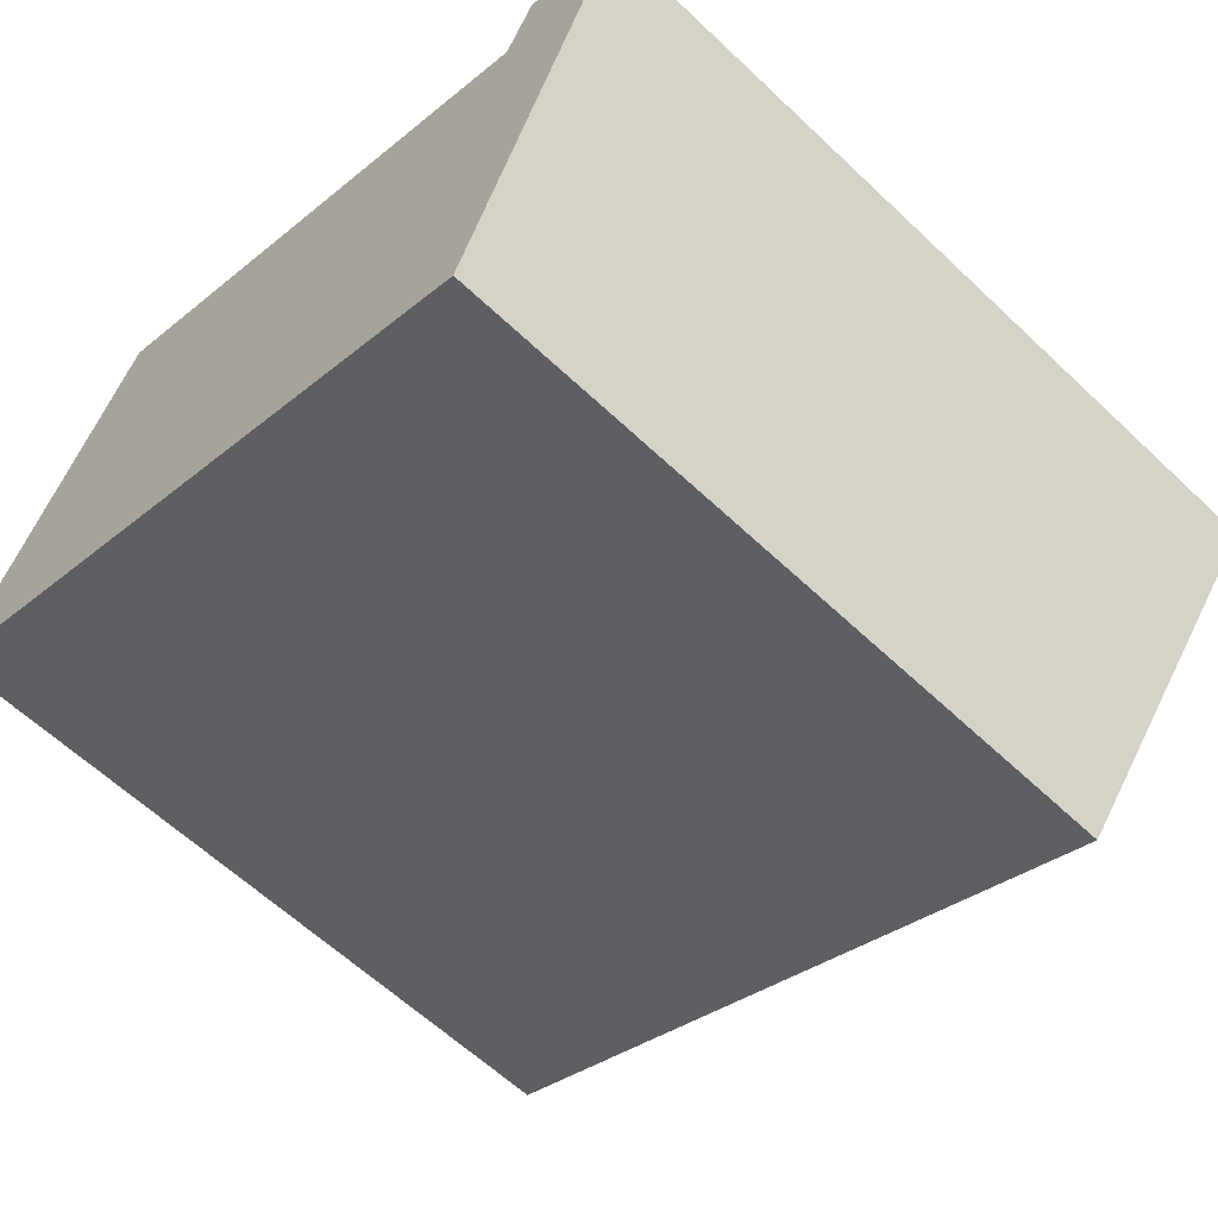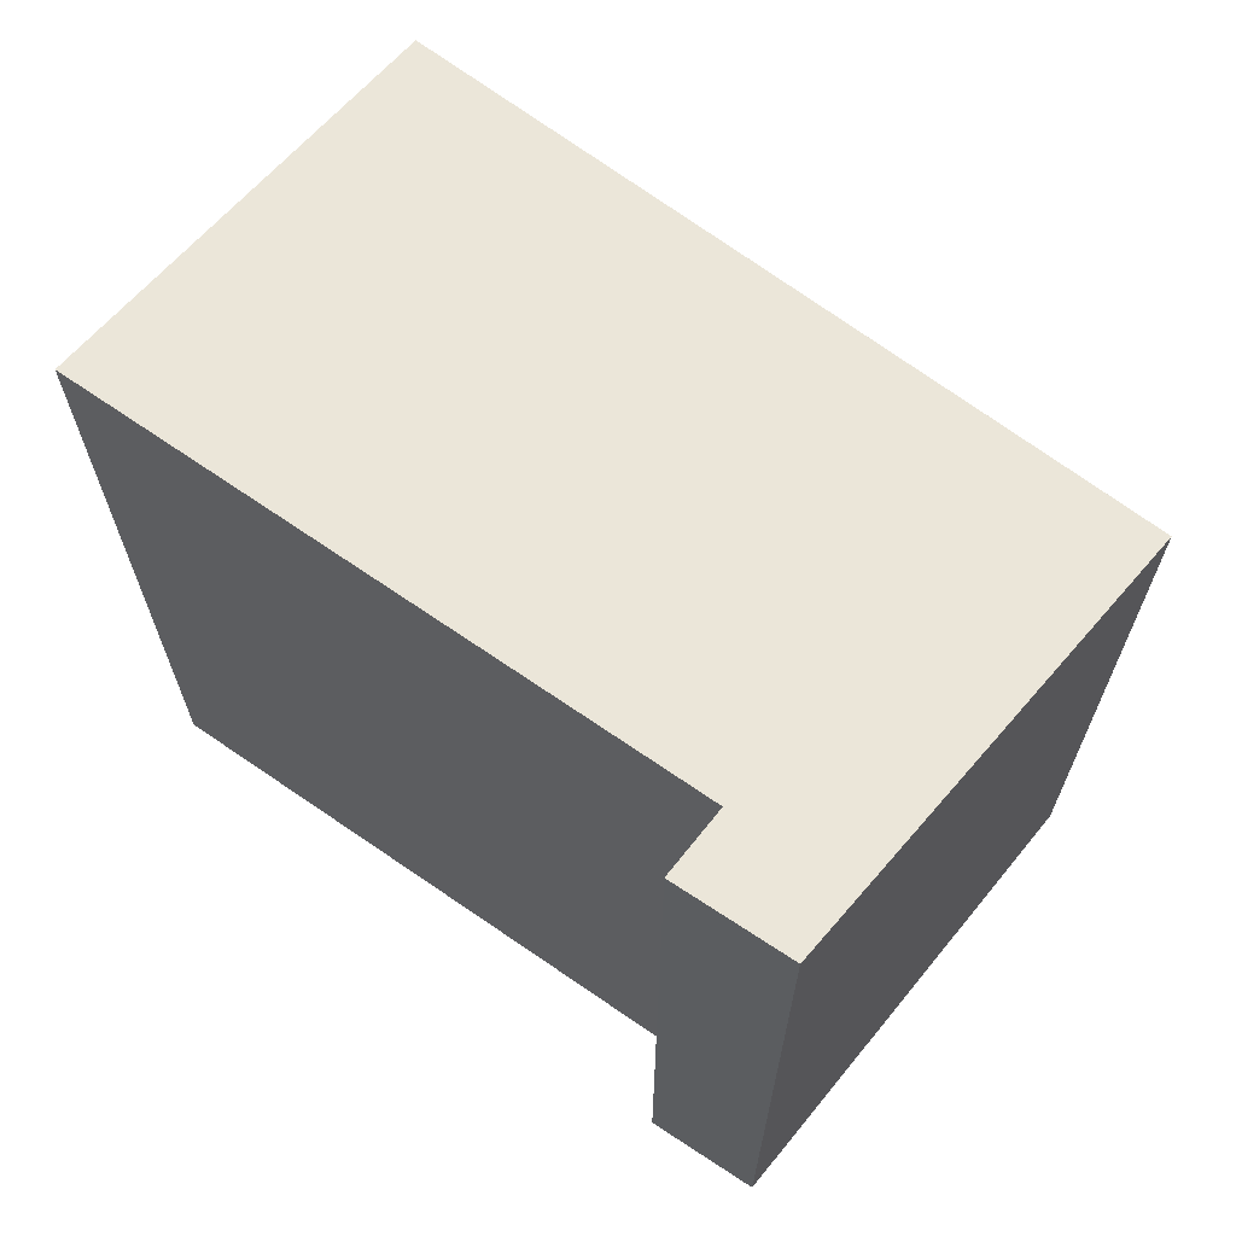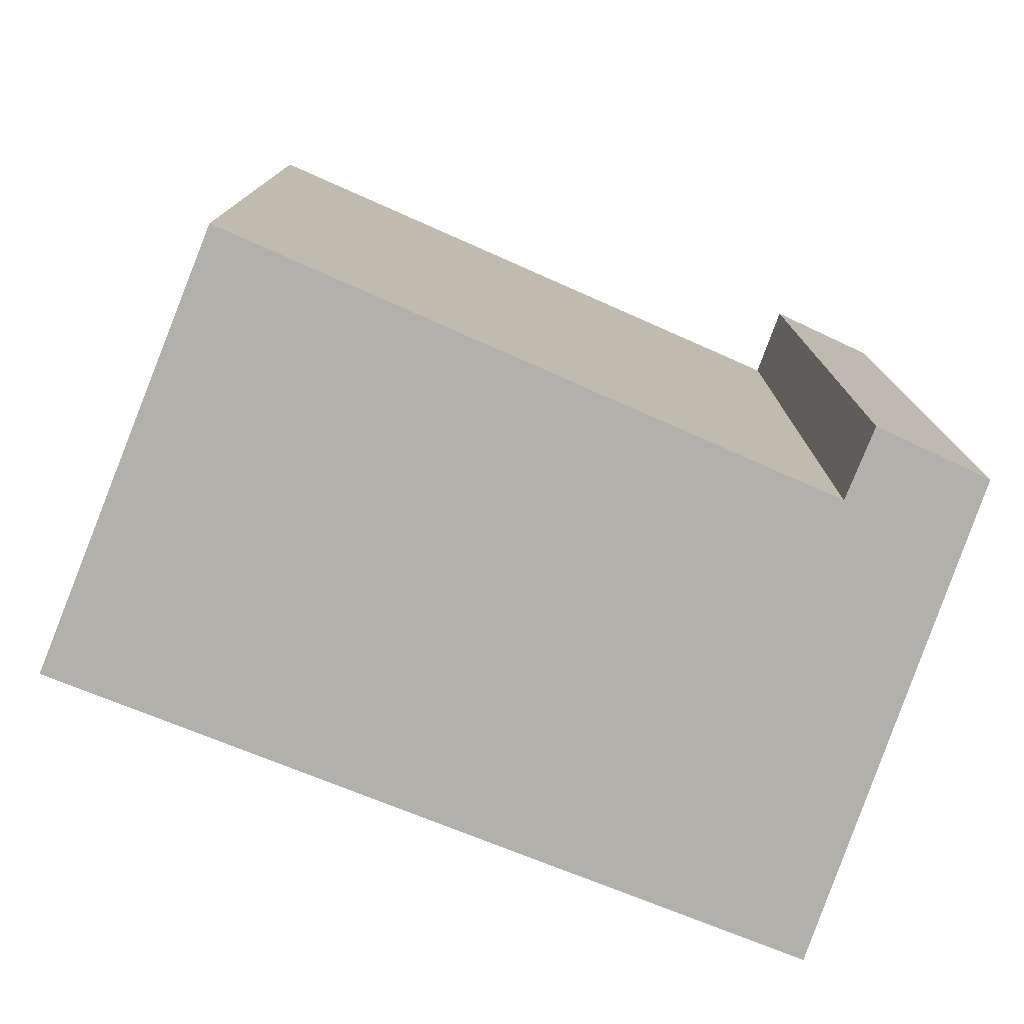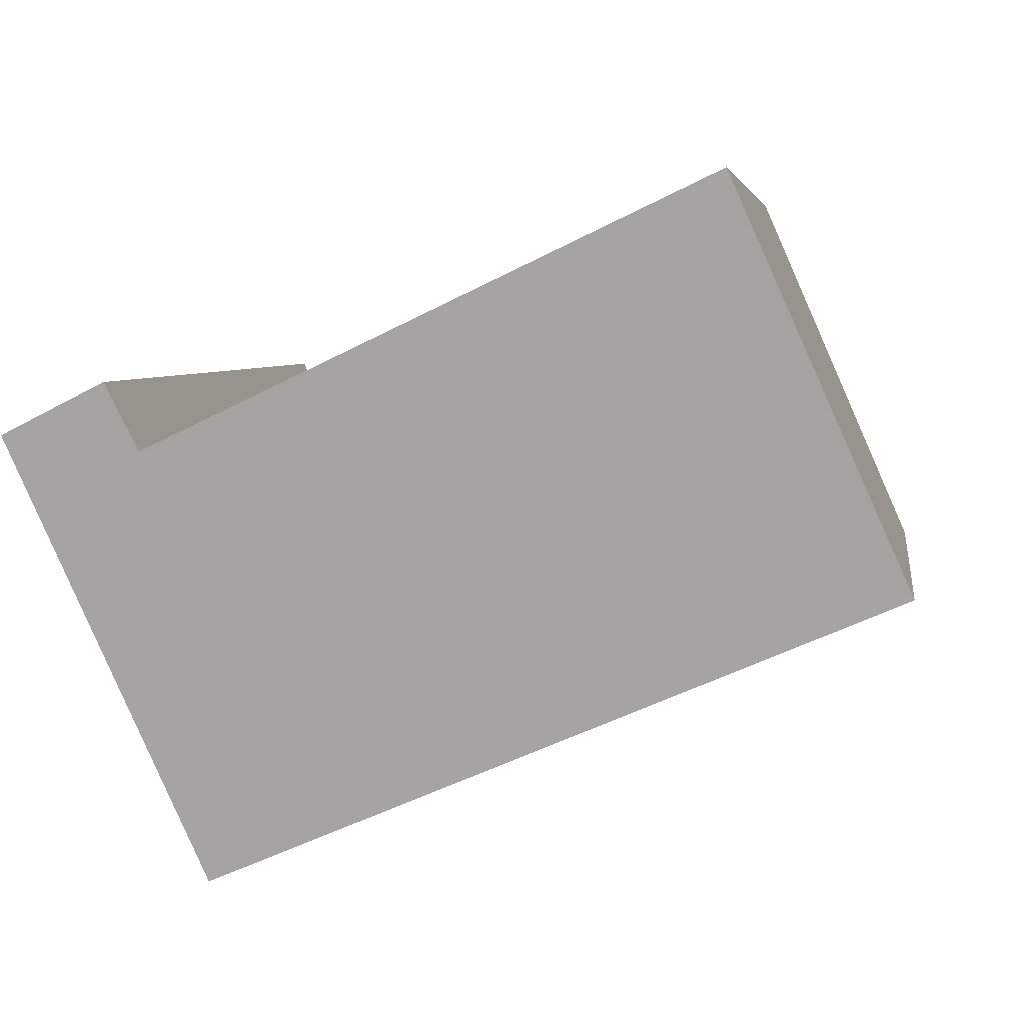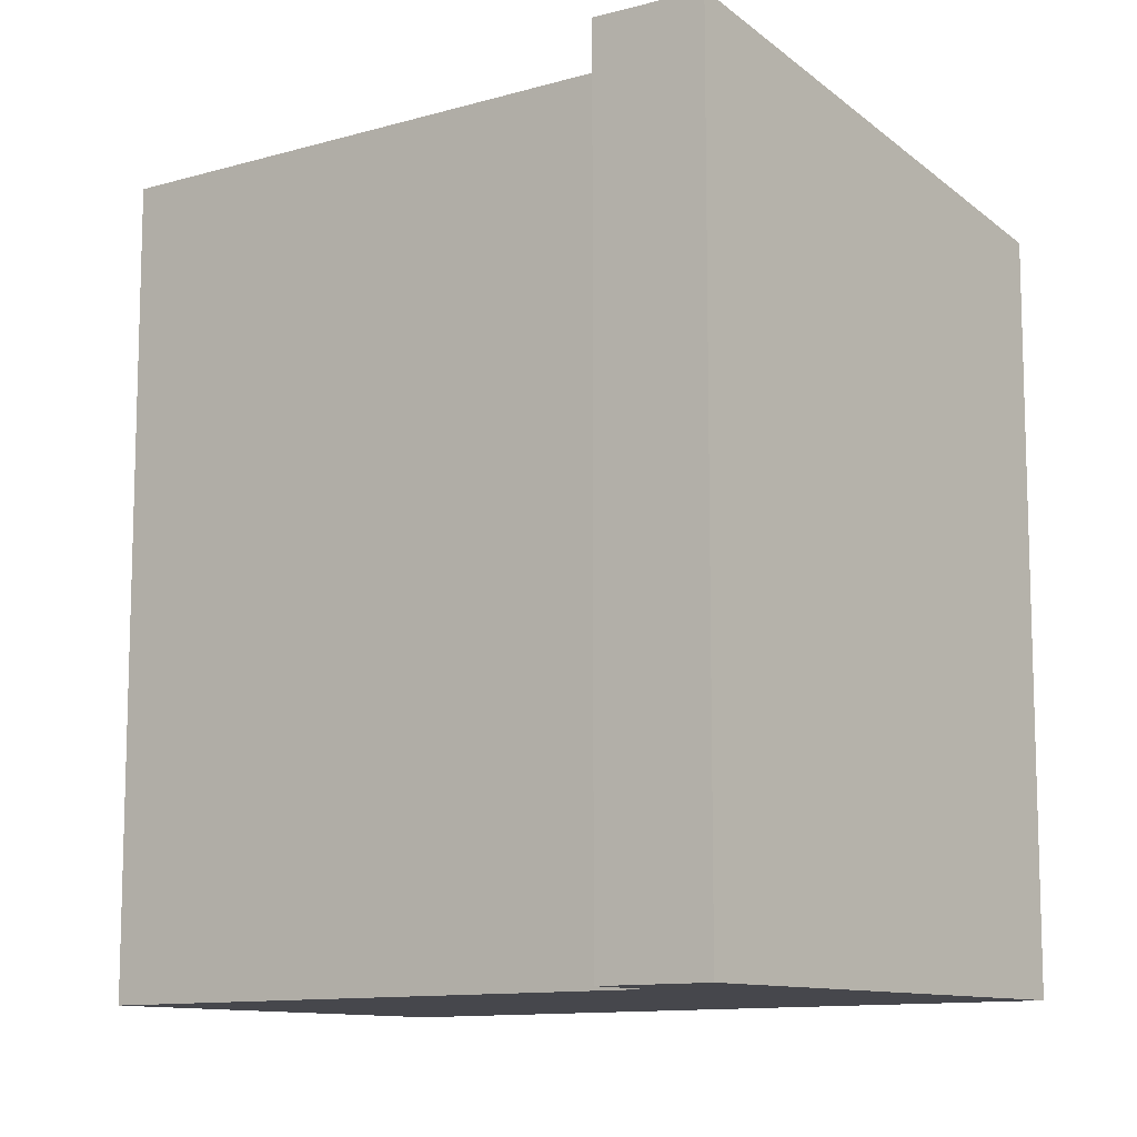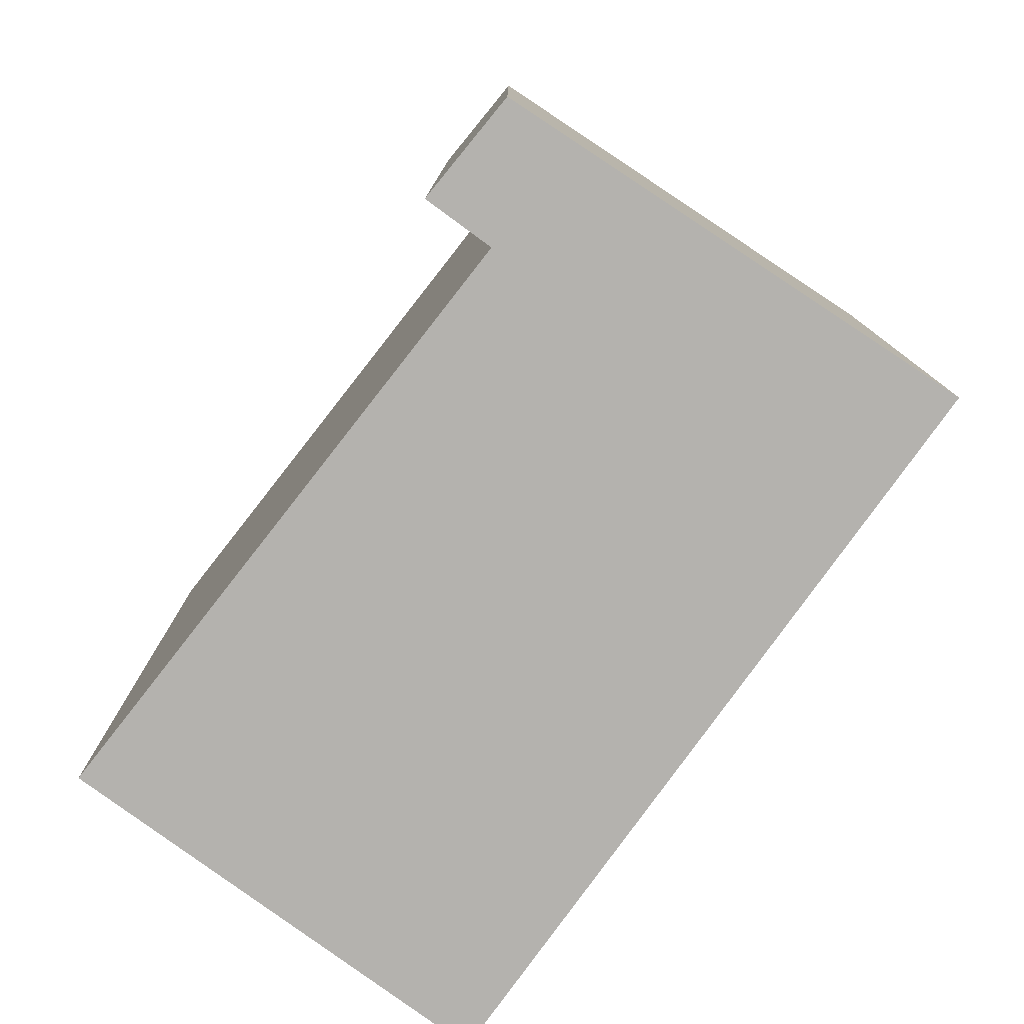
<metadata>
{"format":"obj","ext":"obj","renderer":"f3d","projection":"perspective","resolution":1024,"background":"white","views":[{"elev":-61.0,"azim":46.0,"up":"+Z"},{"elev":68.5,"azim":59.9,"up":"+Y"},{"elev":-78.5,"azim":1.6,"up":"+Y"},{"elev":4.7,"azim":-171.6,"up":"+Z"},{"elev":-11.0,"azim":61.9,"up":"+Y"},{"elev":-79.7,"azim":77.3,"up":"+Y"}]}
</metadata>
<code>
v  9.065 9.372 -3.86
v  9.947 10.79 2.707
v  11.28 10.77 2.037
v  9.569 10.58 1.838
v  2.296 10.65 5.28
v  0 9.372 5.739e-16
v  8.419 9.372 -3.585
v  2.296 -3.233e-16 5.28
v  9.569 -1.125e-16 1.838
v  9.947 -1.658e-16 2.707
v  11.28 -1.247e-16 2.037
v  9.065 2.364e-16 -3.86
v  0 0 0
v  8.419 2.195e-16 -3.585
g defaultobject
f 1 2 3
f 2 1 4
f 4 1 5
f 5 1 6
f 6 1 7
f 8 4 5
f 4 8 9
f 10 3 2
f 3 10 11
f 11 1 3
f 1 11 12
f 12 7 1
f 7 12 6
f 6 12 13
f 13 12 14
f 6 8 5
f 8 6 13
f 4 10 2
f 10 4 9
f 10 12 11
f 12 10 14
f 14 10 9
f 14 9 13
f 13 9 8

</code>
